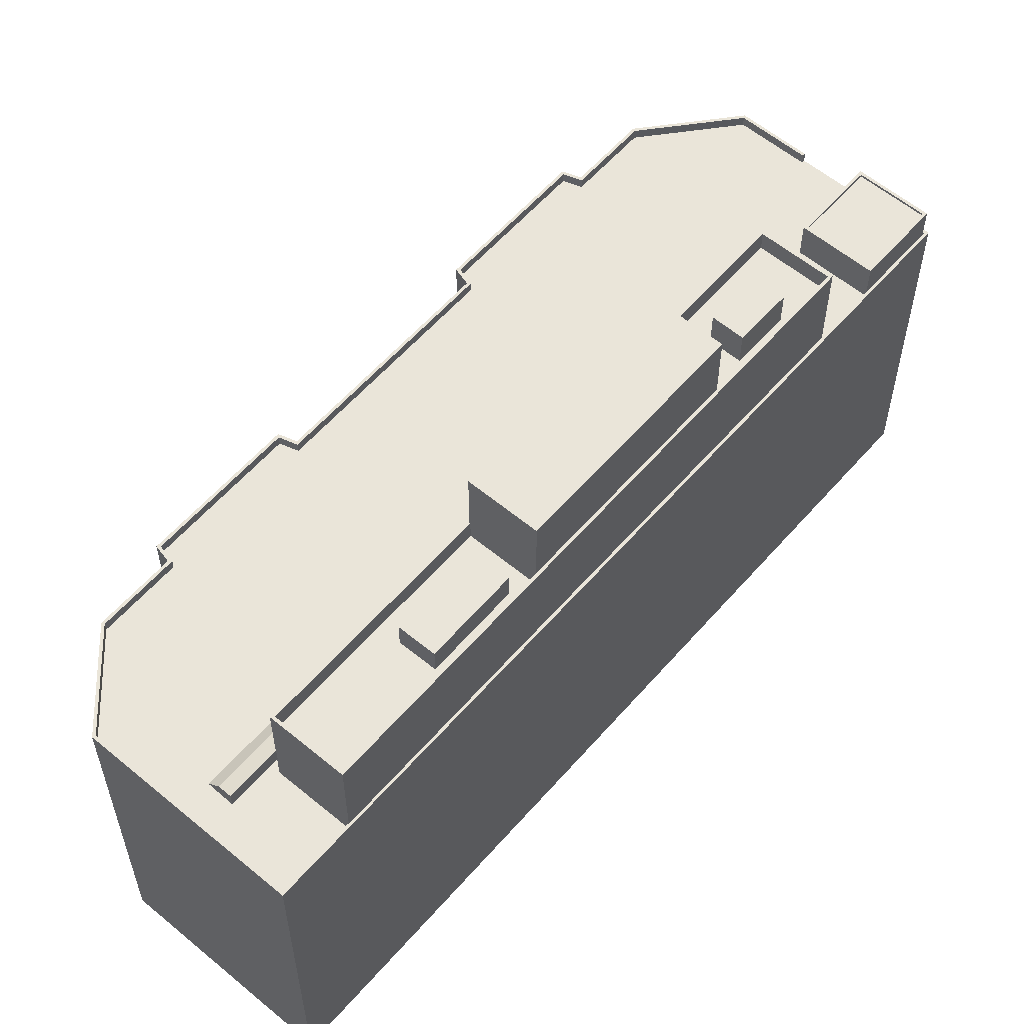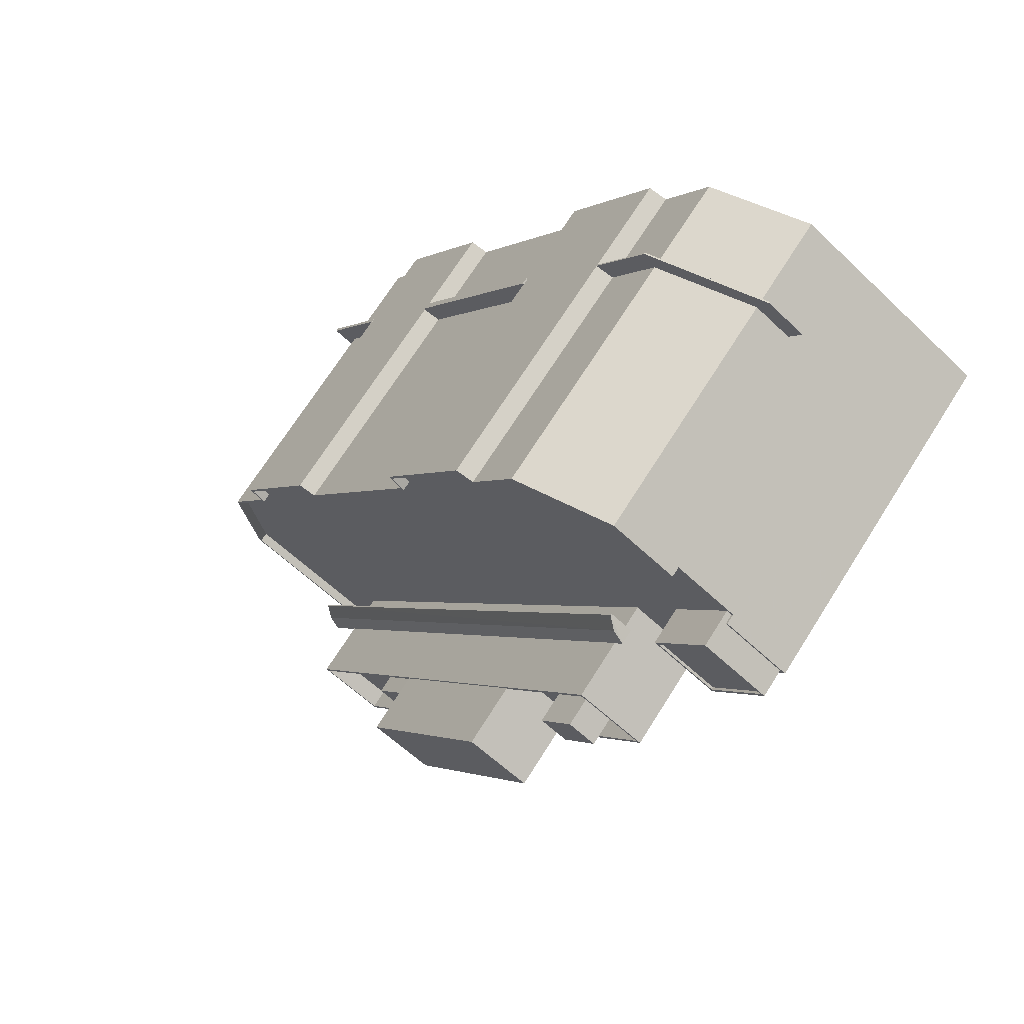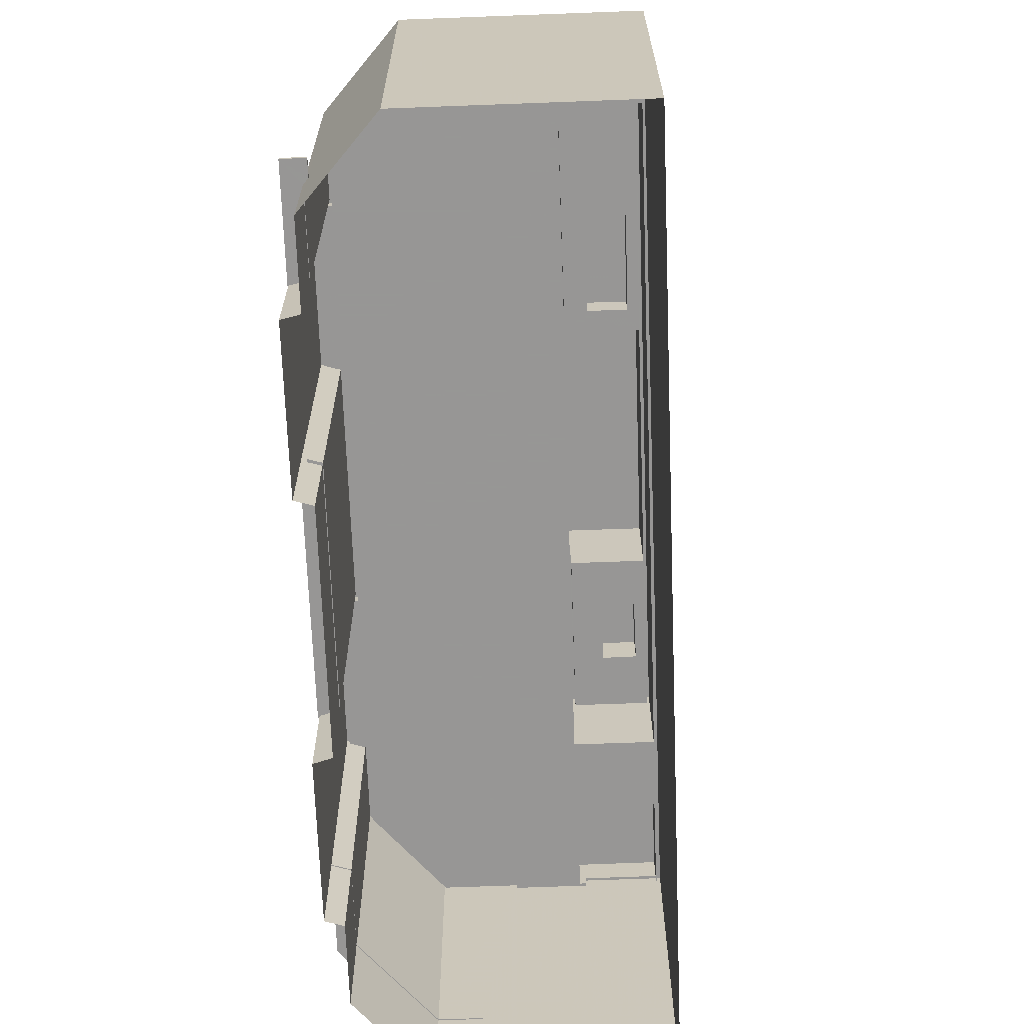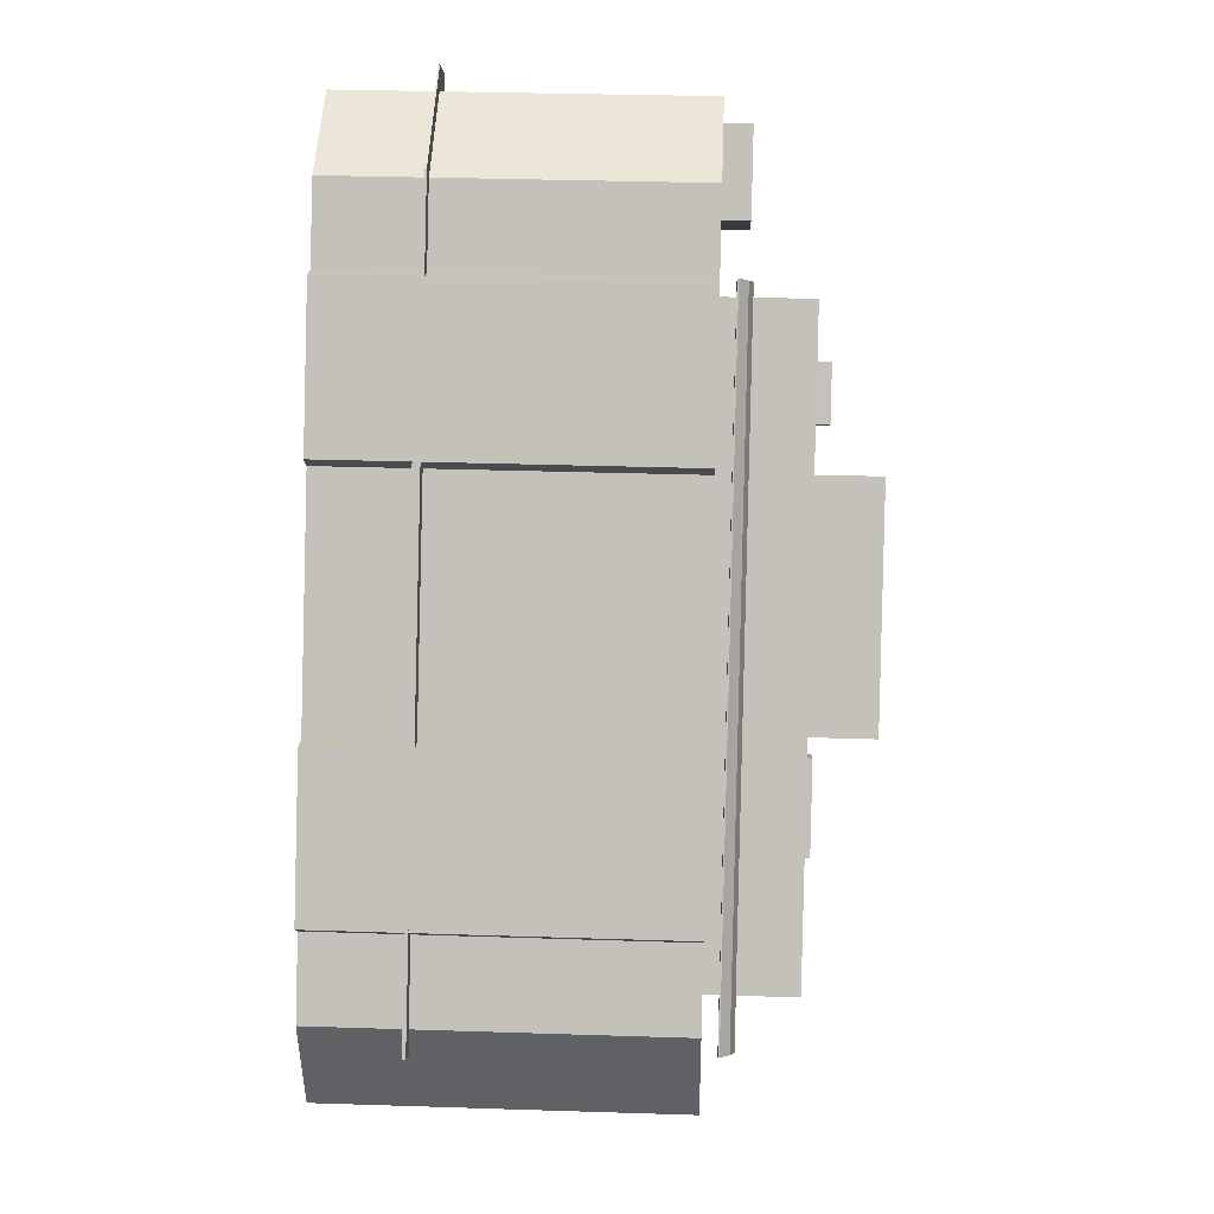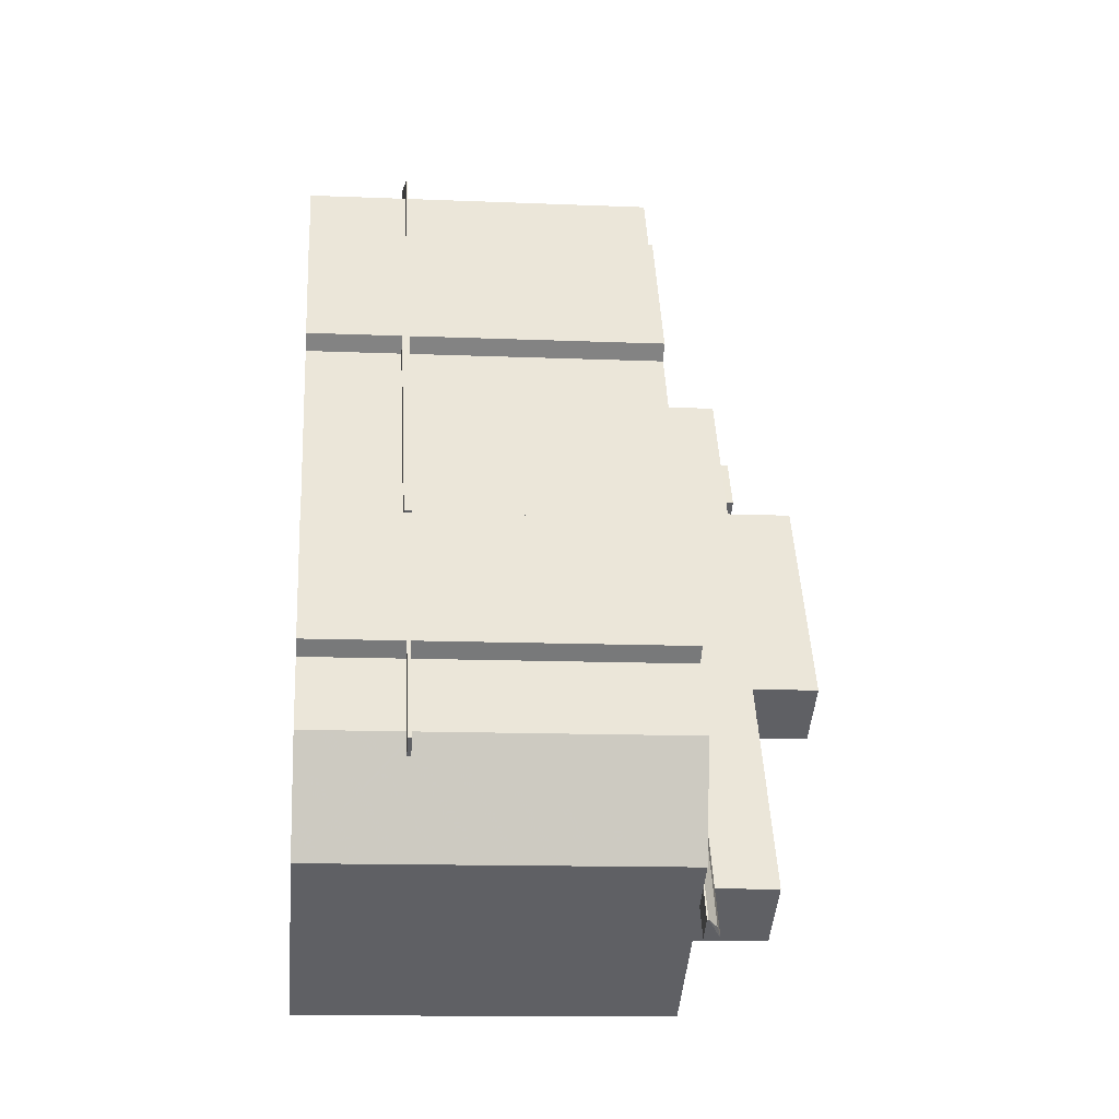
<metadata>
{"format":"obj","ext":"obj","renderer":"f3d","projection":"perspective","resolution":1024,"background":"white","views":[{"elev":58.5,"azim":8.7,"up":"+Z"},{"elev":70.0,"azim":32.3,"up":"+Y"},{"elev":-68.0,"azim":-29.8,"up":"+Z"},{"elev":33.9,"azim":-87.5,"up":"+Y"},{"elev":-12.6,"azim":-95.6,"up":"+Y"}]}
</metadata>
<code>
v 1.254e+04 -1.523e+04 19.54
v 1.255e+04 -1.523e+04 19.54
v 1.256e+04 -1.523e+04 19.54
v 1.254e+04 -1.524e+04 19.54
v 1.253e+04 -1.524e+04 19.54
v 1.253e+04 -1.525e+04 19.54
v 1.257e+04 -1.524e+04 19.54
v 1.252e+04 -1.531e+04 19.53
v 1.253e+04 -1.525e+04 19.54
v 1.251e+04 -1.528e+04 19.54
v 1.251e+04 -1.527e+04 19.54
v 1.251e+04 -1.529e+04 19.54
v 1.256e+04 -1.524e+04 19.54
v 1.25e+04 -1.53e+04 19.53
v 1.25e+04 -1.529e+04 19.53
v 1.252e+04 -1.527e+04 19.54
v 1.254e+04 -1.523e+04 29.22
v 1.254e+04 -1.524e+04 29.22
v 1.253e+04 -1.524e+04 29.22
v 1.255e+04 -1.523e+04 29.23
v 1.256e+04 -1.523e+04 29.23
v 1.255e+04 -1.523e+04 29.23
v 1.254e+04 -1.523e+04 29.22
v 1.255e+04 -1.523e+04 29.23
v 1.253e+04 -1.524e+04 29.22
v 1.253e+04 -1.524e+04 29.22
v 1.253e+04 -1.525e+04 28.66
v 1.253e+04 -1.525e+04 28.66
v 1.251e+04 -1.527e+04 28.66
v 1.252e+04 -1.527e+04 28.66
v 1.251e+04 -1.527e+04 28.66
v 1.253e+04 -1.525e+04 28.66
v 1.253e+04 -1.525e+04 28.66
v 1.25e+04 -1.529e+04 28.81
v 1.25e+04 -1.529e+04 28.81
v 1.25e+04 -1.529e+04 28.81
v 1.251e+04 -1.528e+04 28.81
v 1.251e+04 -1.529e+04 28.81
v 1.25e+04 -1.529e+04 28.81
v 1.251e+04 -1.528e+04 28.81
v 1.251e+04 -1.528e+04 28.81
v 1.255e+04 -1.525e+04 55.57
v 1.255e+04 -1.525e+04 55.57
v 1.255e+04 -1.525e+04 55.57
v 1.252e+04 -1.53e+04 55.57
v 1.252e+04 -1.531e+04 55.57
v 1.252e+04 -1.53e+04 55.57
v 1.255e+04 -1.525e+04 55.57
v 1.252e+04 -1.531e+04 55.57
v 1.255e+04 -1.523e+04 29.38
v 1.255e+04 -1.523e+04 29.38
v 1.256e+04 -1.523e+04 29.38
v 1.255e+04 -1.523e+04 29.38
v 1.254e+04 -1.523e+04 29.37
v 1.253e+04 -1.524e+04 29.37
v 1.253e+04 -1.524e+04 29.37
v 1.254e+04 -1.524e+04 29.37
v 1.254e+04 -1.523e+04 29.37
v 1.253e+04 -1.524e+04 29.37
v 1.252e+04 -1.53e+04 52.96
v 1.252e+04 -1.531e+04 52.96
v 1.253e+04 -1.531e+04 52.96
v 1.25e+04 -1.53e+04 52.96
v 1.254e+04 -1.529e+04 52.96
v 1.257e+04 -1.524e+04 52.96
v 1.256e+04 -1.525e+04 52.96
v 1.25e+04 -1.529e+04 52.96
v 1.255e+04 -1.525e+04 52.96
v 1.252e+04 -1.527e+04 52.96
v 1.256e+04 -1.524e+04 52.96
v 1.256e+04 -1.523e+04 52.96
v 1.256e+04 -1.524e+04 52.96
v 1.256e+04 -1.525e+04 52.96
v 1.257e+04 -1.524e+04 52.96
v 1.256e+04 -1.524e+04 52.96
v 1.251e+04 -1.529e+04 52.96
v 1.251e+04 -1.527e+04 52.96
v 1.251e+04 -1.528e+04 52.96
v 1.256e+04 -1.524e+04 52.96
v 1.254e+04 -1.523e+04 52.96
v 1.255e+04 -1.523e+04 52.96
v 1.256e+04 -1.523e+04 52.96
v 1.253e+04 -1.525e+04 52.96
v 1.253e+04 -1.524e+04 52.96
v 1.253e+04 -1.525e+04 52.96
v 1.254e+04 -1.524e+04 52.96
v 1.255e+04 -1.523e+04 53.96
v 1.255e+04 -1.523e+04 53.96
v 1.254e+04 -1.523e+04 53.96
v 1.256e+04 -1.523e+04 53.96
v 1.252e+04 -1.531e+04 53.96
v 1.257e+04 -1.524e+04 53.96
v 1.254e+04 -1.529e+04 53.96
v 1.256e+04 -1.524e+04 53.96
v 1.257e+04 -1.524e+04 53.96
v 1.25e+04 -1.53e+04 53.96
v 1.252e+04 -1.531e+04 53.96
v 1.254e+04 -1.524e+04 53.96
v 1.253e+04 -1.524e+04 53.96
v 1.253e+04 -1.524e+04 53.96
v 1.254e+04 -1.523e+04 53.96
v 1.256e+04 -1.524e+04 53.96
v 1.25e+04 -1.529e+04 53.96
v 1.25e+04 -1.53e+04 53.96
v 1.251e+04 -1.527e+04 53.96
v 1.251e+04 -1.528e+04 53.96
v 1.251e+04 -1.528e+04 53.96
v 1.253e+04 -1.525e+04 53.96
v 1.253e+04 -1.525e+04 53.96
v 1.256e+04 -1.523e+04 53.96
v 1.253e+04 -1.525e+04 53.96
v 1.251e+04 -1.529e+04 53.96
v 1.25e+04 -1.529e+04 53.96
v 1.252e+04 -1.527e+04 53.96
v 1.253e+04 -1.525e+04 53.96
v 1.251e+04 -1.527e+04 53.96
v 1.254e+04 -1.524e+04 53.96
v 1.257e+04 -1.524e+04 53.96
v 1.257e+04 -1.524e+04 53.96
v 1.252e+04 -1.527e+04 53.96
v 1.253e+04 -1.531e+04 53.96
v 1.253e+04 -1.531e+04 53.96
v 1.251e+04 -1.529e+04 53.96
v 1.253e+04 -1.525e+04 29.36
v 1.253e+04 -1.525e+04 29.36
v 1.253e+04 -1.525e+04 29.36
v 1.253e+04 -1.525e+04 29.36
v 1.251e+04 -1.527e+04 29.36
v 1.252e+04 -1.527e+04 29.36
v 1.251e+04 -1.527e+04 29.36
v 1.25e+04 -1.529e+04 29.16
v 1.25e+04 -1.529e+04 29.16
v 1.25e+04 -1.529e+04 29.16
v 1.251e+04 -1.528e+04 29.16
v 1.251e+04 -1.528e+04 29.16
v 1.25e+04 -1.529e+04 29.16
v 1.251e+04 -1.529e+04 29.16
v 1.251e+04 -1.528e+04 29.16
v 1.255e+04 -1.527e+04 69.62
v 1.253e+04 -1.528e+04 69.62
v 1.254e+04 -1.529e+04 69.62
v 1.255e+04 -1.526e+04 69.62
v 1.254e+04 -1.529e+04 61.11
v 1.254e+04 -1.529e+04 61.11
v 1.254e+04 -1.529e+04 61.11
v 1.253e+04 -1.531e+04 61.11
v 1.253e+04 -1.531e+04 61.11
v 1.253e+04 -1.53e+04 61.11
v 1.255e+04 -1.527e+04 61.11
v 1.255e+04 -1.526e+04 61.11
v 1.255e+04 -1.527e+04 61.11
v 1.256e+04 -1.525e+04 61.11
v 1.256e+04 -1.525e+04 61.11
v 1.256e+04 -1.526e+04 61.11
v 1.255e+04 -1.526e+04 61.11
v 1.255e+04 -1.526e+04 61.11
v 1.255e+04 -1.525e+04 61.11
v 1.255e+04 -1.526e+04 61.11
v 1.253e+04 -1.529e+04 61.11
v 1.252e+04 -1.53e+04 61.11
v 1.253e+04 -1.528e+04 61.11
v 1.253e+04 -1.529e+04 61.11
v 1.253e+04 -1.528e+04 63.11
v 1.252e+04 -1.53e+04 63.11
v 1.253e+04 -1.528e+04 63.11
v 1.252e+04 -1.53e+04 63.11
v 1.255e+04 -1.526e+04 63.11
v 1.255e+04 -1.525e+04 63.11
v 1.255e+04 -1.526e+04 63.11
v 1.255e+04 -1.525e+04 63.11
v 1.253e+04 -1.531e+04 63.11
v 1.256e+04 -1.525e+04 63.11
v 1.256e+04 -1.525e+04 63.11
v 1.253e+04 -1.531e+04 63.11
v 1.254e+04 -1.529e+04 63.73
v 1.253e+04 -1.529e+04 63.73
v 1.253e+04 -1.53e+04 63.73
v 1.253e+04 -1.529e+04 63.73
v 1.255e+04 -1.526e+04 64.6
v 1.255e+04 -1.526e+04 64.6
v 1.255e+04 -1.526e+04 64.6
v 1.256e+04 -1.526e+04 64.6
v 1.255e+04 -1.525e+04 56.67
v 1.252e+04 -1.531e+04 55.72
v 1.252e+04 -1.531e+04 56.67
v 1.255e+04 -1.525e+04 55.72
v 1.255e+04 -1.525e+04 57.12
v 1.255e+04 -1.525e+04 57.11
v 1.255e+04 -1.525e+04 57.11
v 1.255e+04 -1.525e+04 57.12
v 1.255e+04 -1.525e+04 57.12
v 1.252e+04 -1.531e+04 57.12
v 1.252e+04 -1.53e+04 57.1
v 1.252e+04 -1.53e+04 57.12
v 1.257e+04 -1.524e+04 56.51
v 1.256e+04 -1.524e+04 56.51
v 1.256e+04 -1.524e+04 56.51
v 1.256e+04 -1.525e+04 56.51
v 1.256e+04 -1.525e+04 56.76
v 1.256e+04 -1.524e+04 56.76
v 1.256e+04 -1.525e+04 56.76
v 1.256e+04 -1.524e+04 56.76
v 1.257e+04 -1.524e+04 56.76
v 1.256e+04 -1.524e+04 56.76
v 1.256e+04 -1.524e+04 56.76
v 1.257e+04 -1.524e+04 56.76
f 1 2 3
f 1 3 4
f 5 4 6
f 6 7 8
f 9 5 6
f 10 11 12
f 13 7 6
f 3 13 4
f 14 12 8
f 15 12 14
f 16 6 8
f 12 11 16
f 4 13 6
f 12 16 8
f 17 18 19
f 20 21 22
f 20 17 23
f 24 21 20
f 25 26 19
f 24 20 23
f 19 26 23
f 17 19 23
f 27 28 29
f 30 31 29
f 27 32 28
f 30 29 33
f 29 28 33
f 34 35 36
f 37 38 34
f 35 39 36
f 40 37 41
f 41 37 36
f 37 34 36
f 42 43 44
f 45 46 47
f 48 44 47
f 48 42 44
f 47 46 49
f 48 47 49
f 50 51 52
f 52 51 53
f 50 54 51
f 54 55 56
f 57 58 56
f 56 55 59
f 51 54 58
f 58 54 56
f 60 61 62
f 61 60 63
f 64 65 66
f 67 63 60
f 68 69 60
f 70 71 72
f 73 65 74
f 66 75 68
f 76 67 60
f 76 77 78
f 79 70 72
f 80 75 81
f 75 82 81
f 82 72 71
f 83 84 85
f 66 73 75
f 83 86 84
f 68 80 86
f 75 72 82
f 69 77 76
f 68 83 69
f 66 65 73
f 69 76 60
f 68 75 80
f 68 86 83
f 87 88 89
f 90 88 87
f 91 92 93
f 94 95 92
f 96 91 97
f 98 99 100
f 98 101 89
f 94 102 95
f 103 96 104
f 105 106 107
f 108 99 109
f 110 90 87
f 111 108 109
f 112 103 113
f 112 107 106
f 114 115 111
f 116 114 105
f 117 101 98
f 117 98 100
f 87 89 101
f 108 100 99
f 111 115 108
f 95 118 119
f 114 120 115
f 92 119 93
f 116 120 114
f 121 97 122
f 91 93 122
f 116 105 107
f 123 107 112
f 97 104 96
f 123 112 113
f 103 104 113
f 92 95 119
f 91 122 97
f 124 125 126
f 127 126 128
f 129 127 128
f 129 128 130
f 126 125 128
f 131 132 133
f 133 134 135
f 136 137 134
f 132 136 133
f 135 134 138
f 136 134 133
f 139 140 141
f 139 142 140
f 143 144 145
f 146 147 148
f 149 150 151
f 144 152 149
f 152 153 154
f 147 152 144
f 144 143 148
f 149 154 150
f 147 144 148
f 149 152 154
f 153 155 154
f 156 151 150
f 157 155 153
f 158 156 155
f 156 158 151
f 158 155 157
f 146 148 159
f 159 160 146
f 160 159 161
f 145 162 143
f 161 162 145
f 159 162 161
f 163 164 165
f 164 163 166
f 167 168 169
f 170 166 163
f 168 170 169
f 170 163 169
f 166 171 164
f 168 172 170
f 171 172 173
f 164 171 174
f 173 172 168
f 174 171 173
f 175 176 177
f 175 178 176
f 179 180 181
f 182 179 181
f 183 184 185
f 186 184 183
f 187 183 188
f 183 185 189
f 188 190 187
f 183 189 188
f 190 191 187
f 185 192 193
f 192 194 193
f 189 185 193
f 185 184 192
f 186 183 187
f 195 196 197
f 198 195 197
f 199 200 201
f 200 202 201
f 203 204 205
f 206 203 205
f 204 202 200
f 205 204 200
f 199 201 203
f 206 199 203
f 55 26 25
f 59 55 25
f 23 55 54
f 23 26 55
f 23 54 50
f 24 23 50
f 50 52 21
f 24 50 21
f 53 21 52
f 53 22 21
f 99 56 59
f 109 99 59
f 19 5 25
f 32 5 9
f 124 59 25
f 109 124 126
f 32 9 28
f 124 25 32
f 109 59 124
f 25 5 32
f 30 16 31
f 16 11 31
f 129 130 114
f 114 130 105
f 130 11 105
f 31 11 130
f 103 132 96
f 132 14 96
f 35 15 14
f 34 15 35
f 103 136 132
f 132 35 14
f 94 92 70
f 70 7 13
f 70 92 7
f 91 8 7
f 92 91 7
f 8 96 14
f 8 91 96
f 34 12 15
f 34 38 12
f 37 10 12
f 38 37 12
f 106 105 138
f 105 11 138
f 106 138 134
f 40 10 37
f 40 11 10
f 138 11 40
f 30 6 16
f 30 33 6
f 33 9 6
f 33 28 9
f 19 4 5
f 19 18 4
f 18 17 1
f 4 18 1
f 17 2 1
f 17 20 2
f 90 71 88
f 20 22 2
f 2 22 3
f 53 71 3
f 88 71 51
f 51 71 53
f 22 53 3
f 71 13 3
f 71 70 13
f 137 103 112
f 137 136 103
f 112 106 134
f 137 112 134
f 127 114 111
f 127 129 114
f 111 109 126
f 127 111 126
f 99 98 57
f 56 99 57
f 58 98 89
f 58 57 98
f 51 58 89
f 88 51 89
f 110 82 71
f 90 110 71
f 79 94 70
f 79 102 94
f 118 65 119
f 118 74 65
f 62 61 97
f 121 62 97
f 93 119 65
f 64 93 65
f 97 61 63
f 104 97 63
f 104 63 67
f 113 104 67
f 113 67 76
f 123 113 76
f 123 76 78
f 107 123 78
f 107 78 77
f 116 107 77
f 116 77 69
f 120 116 69
f 120 69 83
f 115 120 83
f 115 83 85
f 108 115 85
f 108 85 84
f 100 108 84
f 100 84 86
f 117 100 86
f 117 86 80
f 101 117 80
f 101 80 81
f 87 101 81
f 110 81 82
f 110 87 81
f 130 128 29
f 31 130 29
f 27 128 125
f 27 29 128
f 124 32 27
f 125 124 27
f 133 135 41
f 36 133 41
f 138 41 135
f 138 40 41
f 35 131 39
f 35 132 131
f 131 133 36
f 39 131 36
f 161 145 165
f 145 144 141
f 163 165 140
f 140 165 141
f 165 145 141
f 169 140 142
f 169 163 140
f 149 151 139
f 151 158 167
f 139 167 142
f 142 167 169
f 139 151 167
f 141 149 139
f 141 144 149
f 160 164 146
f 146 174 147
f 146 164 174
f 167 157 168
f 167 158 157
f 161 165 164
f 160 161 164
f 152 173 153
f 153 168 157
f 153 173 168
f 174 152 147
f 174 173 152
f 170 189 166
f 166 189 193
f 188 189 170
f 47 68 60
f 47 44 68
f 43 66 68
f 191 172 66
f 170 172 191
f 68 44 43
f 188 170 190
f 190 170 191
f 191 66 43
f 171 122 93
f 171 93 172
f 93 66 172
f 93 64 66
f 47 60 45
f 60 62 121
f 166 193 194
f 166 194 171
f 171 121 122
f 194 45 121
f 45 60 121
f 194 121 171
f 148 176 159
f 148 177 176
f 176 178 162
f 159 176 162
f 178 175 143
f 162 178 143
f 143 177 148
f 143 175 177
f 150 180 156
f 150 181 180
f 180 179 155
f 156 180 155
f 155 182 154
f 155 179 182
f 154 181 150
f 154 182 181
f 48 49 184
f 186 48 184
f 42 186 187
f 42 48 186
f 194 192 46
f 45 194 46
f 187 43 42
f 187 191 43
f 46 184 49
f 46 192 184
f 200 198 197
f 200 199 198
f 200 197 196
f 205 200 196
f 205 196 195
f 206 205 195
f 199 195 198
f 199 206 195
f 72 75 202
f 204 72 202
f 79 72 102
f 95 102 203
f 203 102 204
f 102 72 204
f 73 118 201
f 201 118 203
f 73 74 118
f 203 118 95
f 75 73 201
f 202 75 201

</code>
